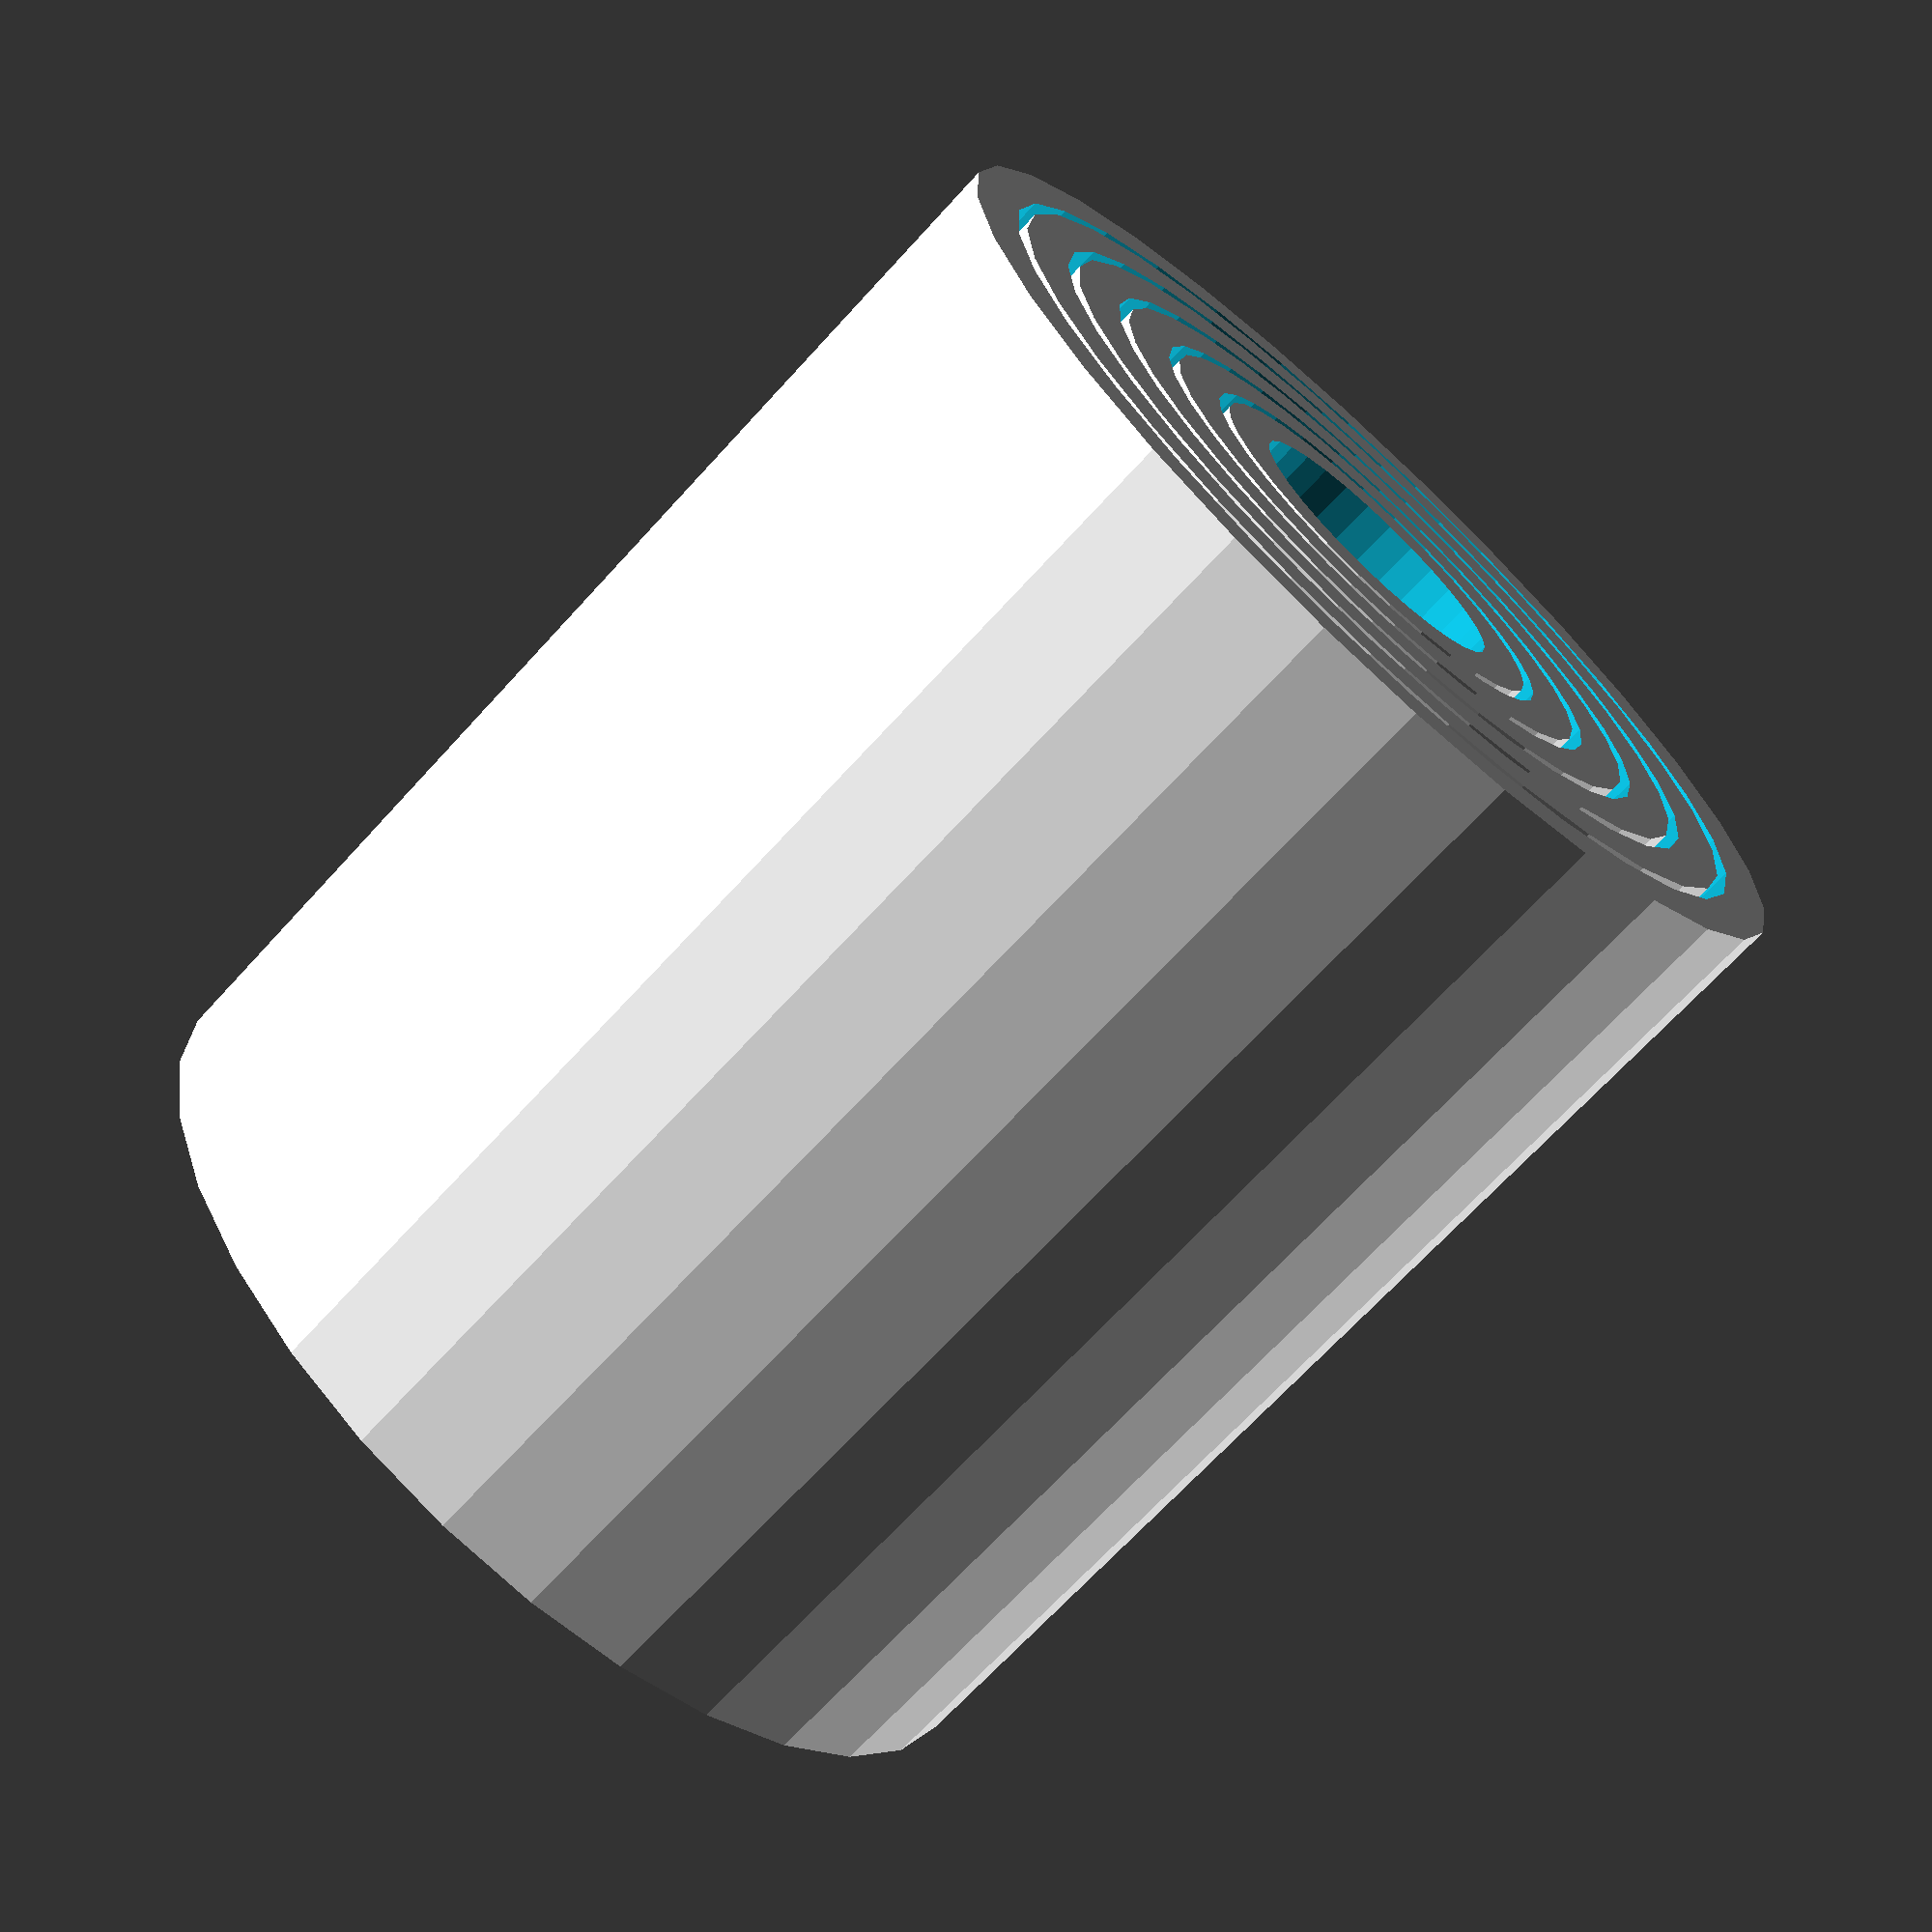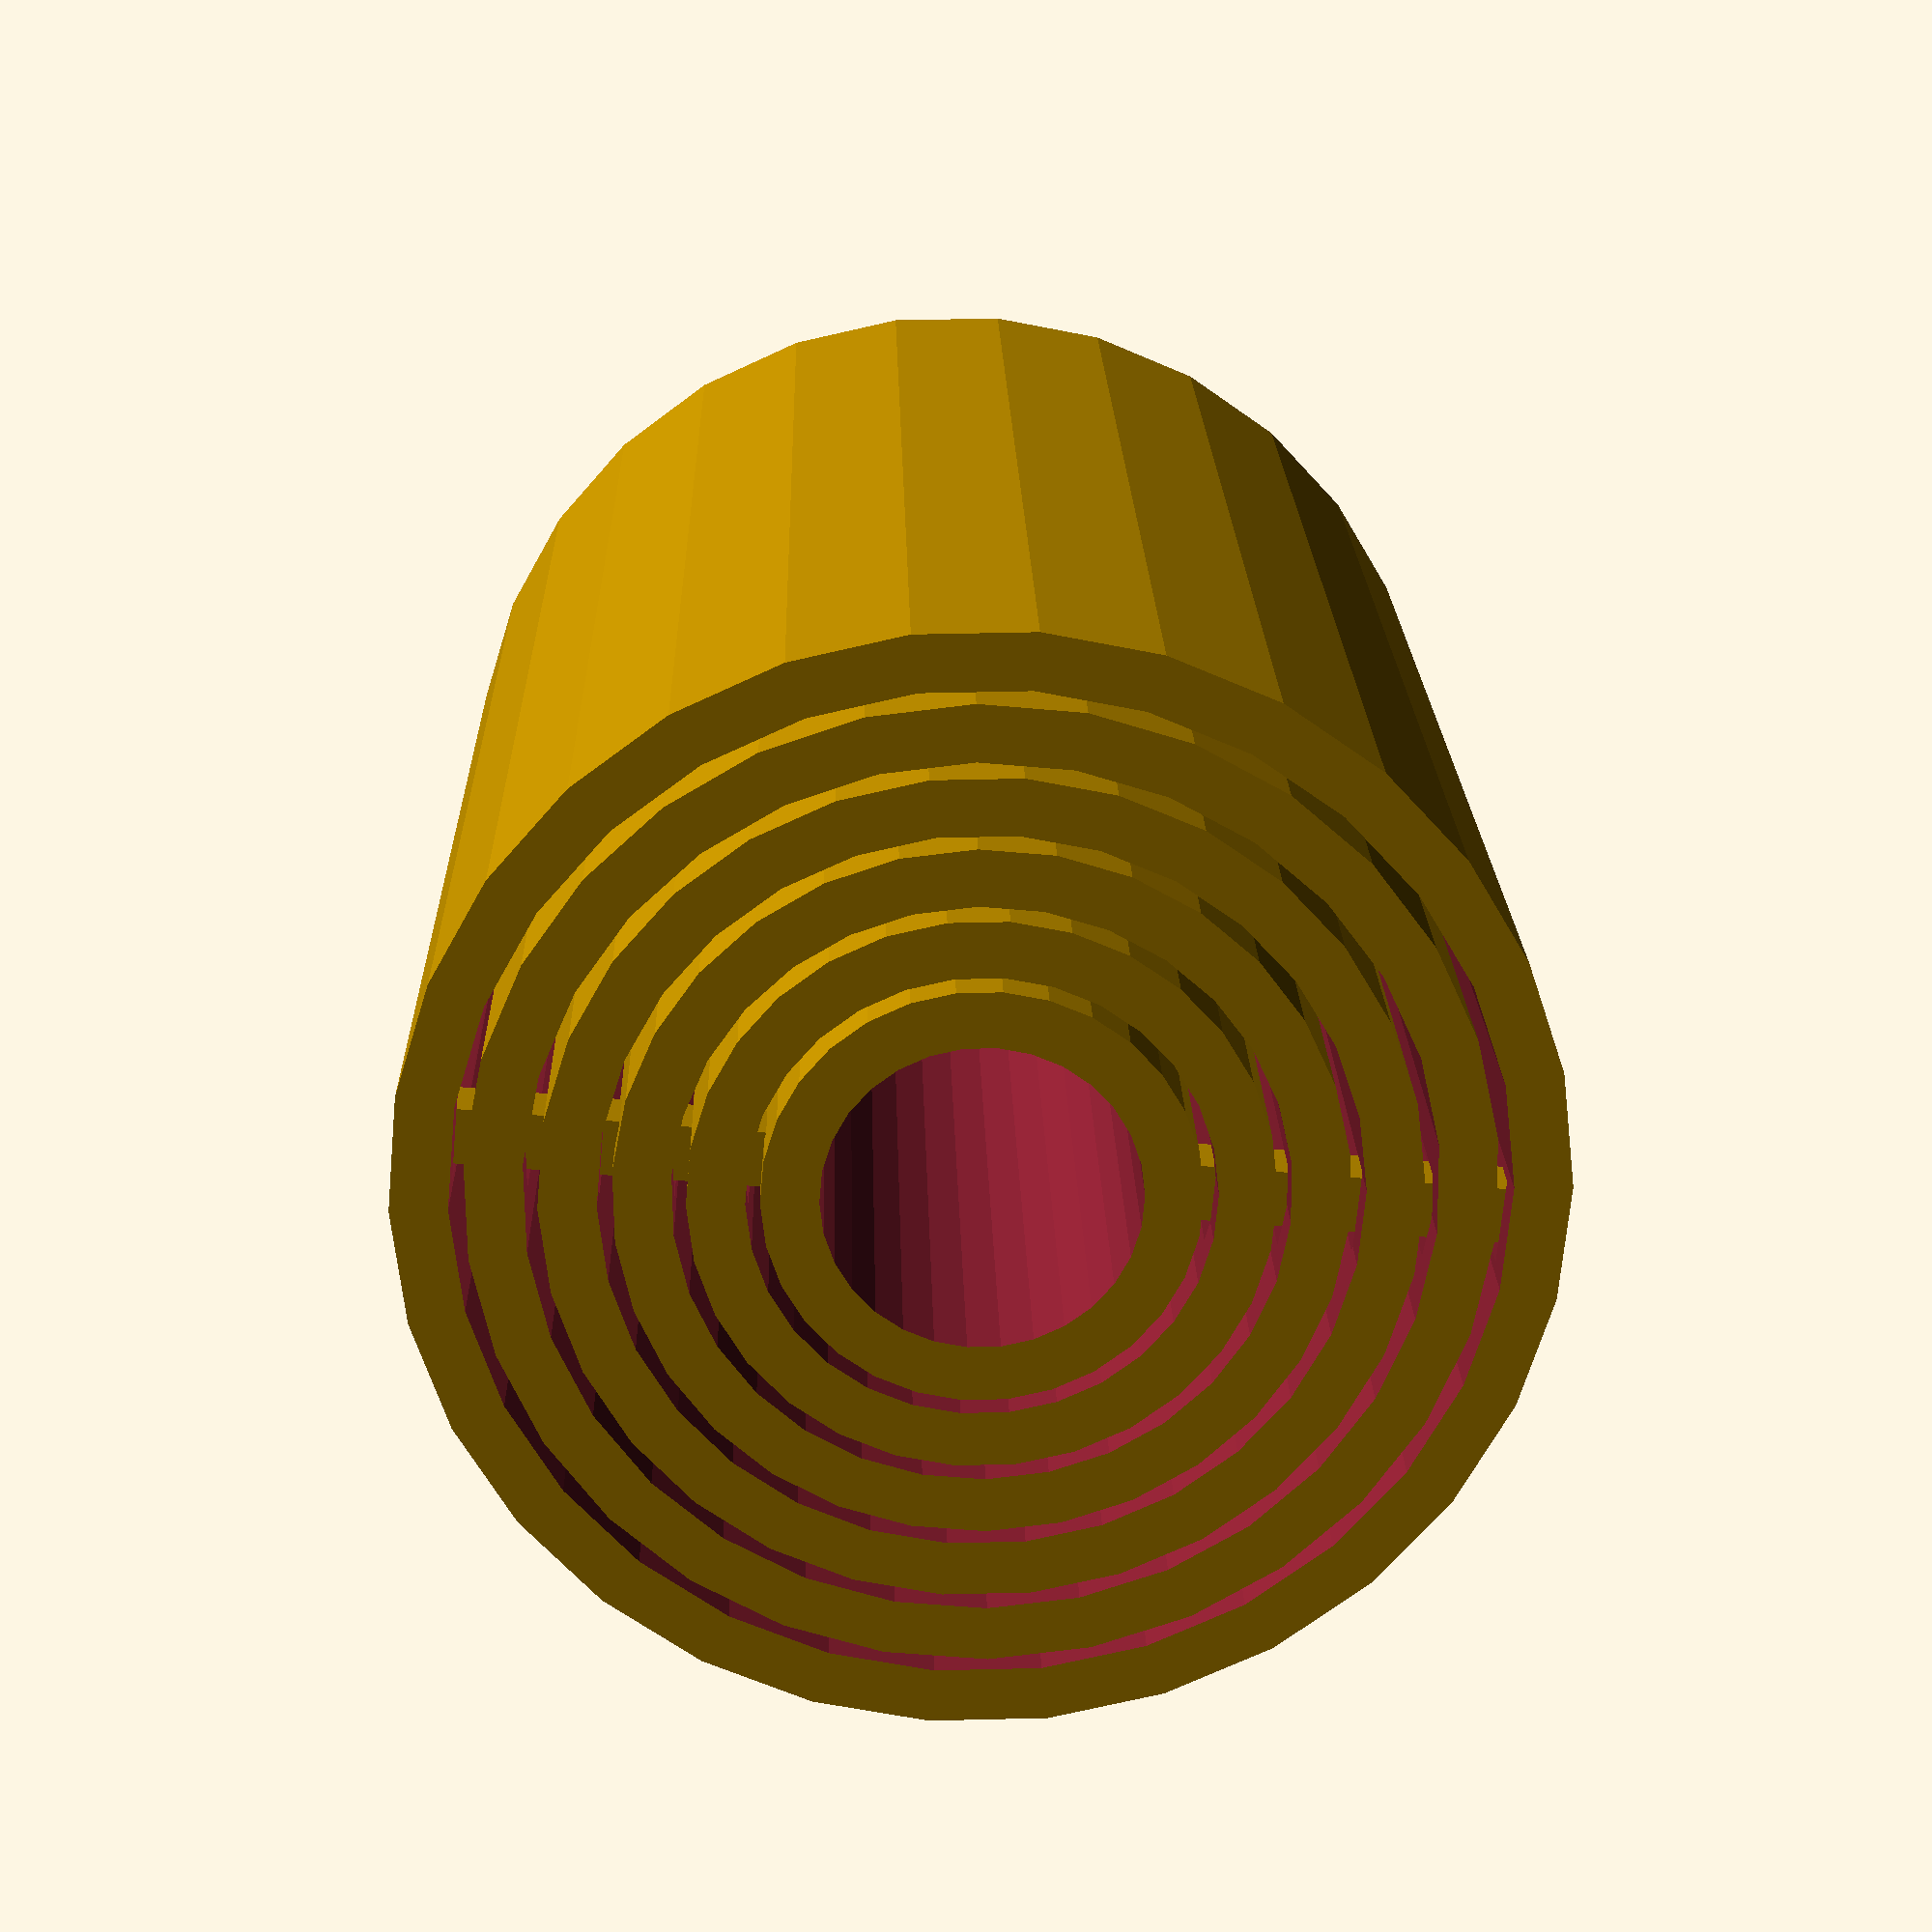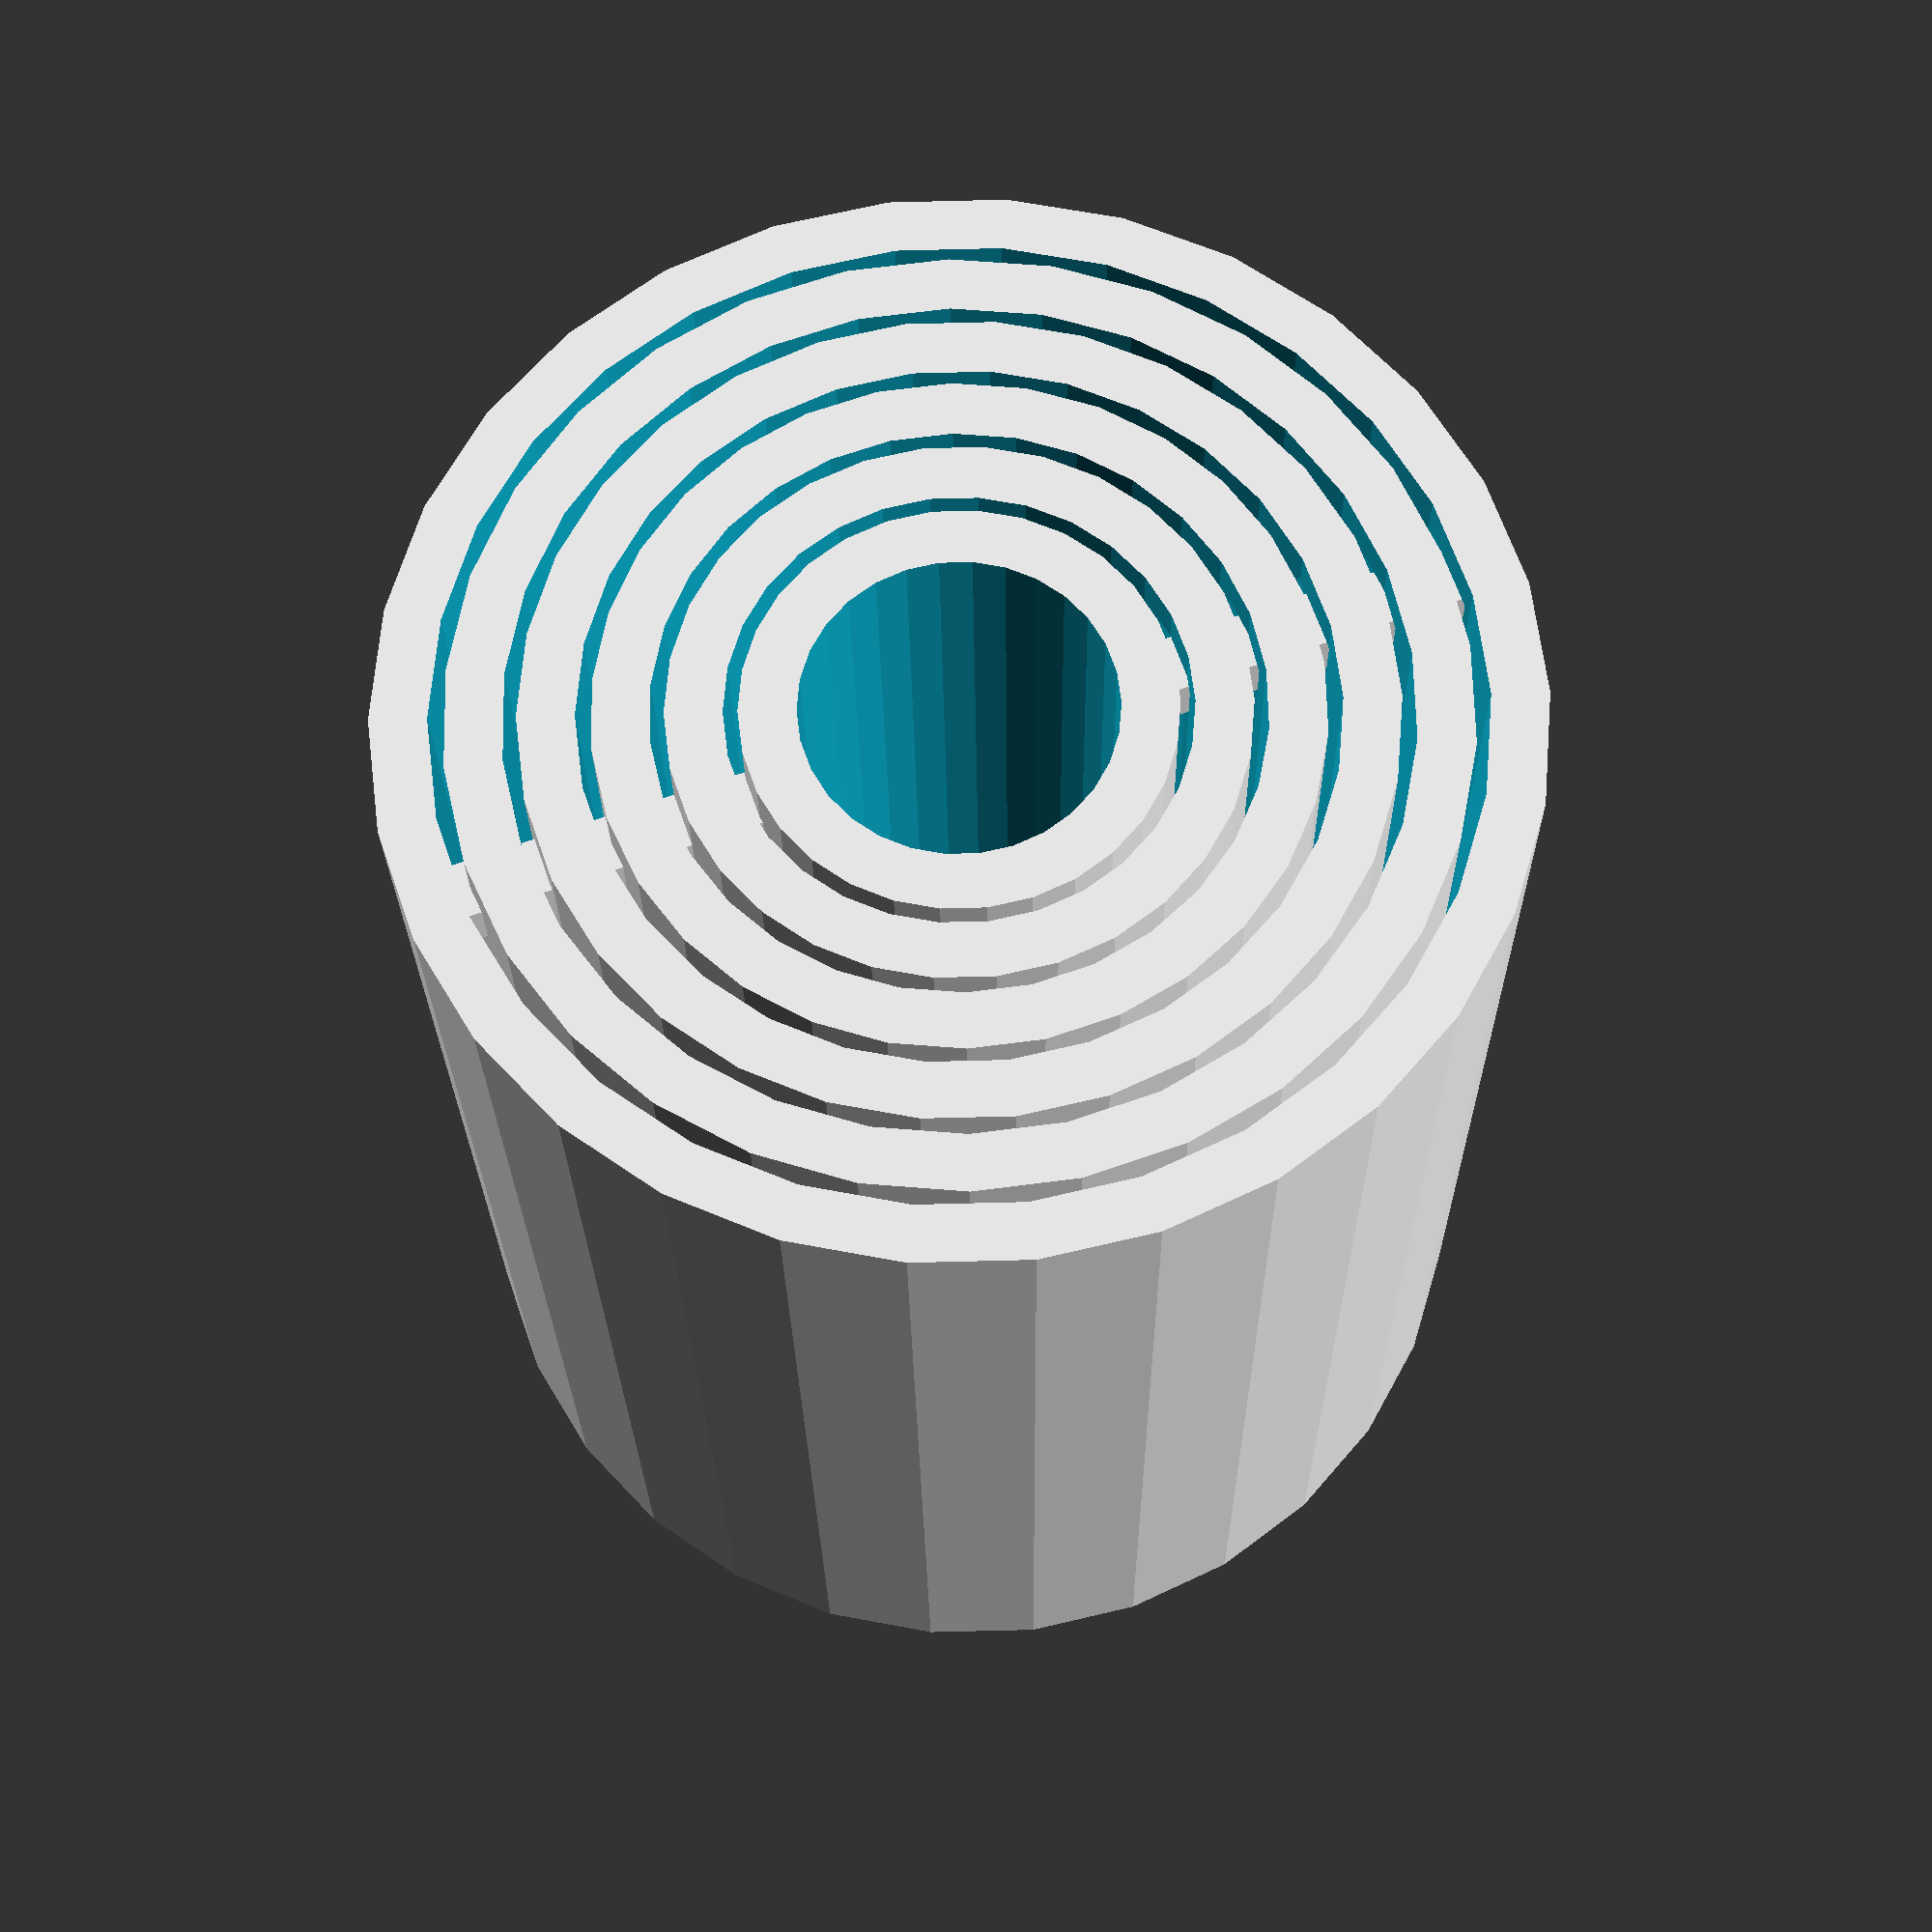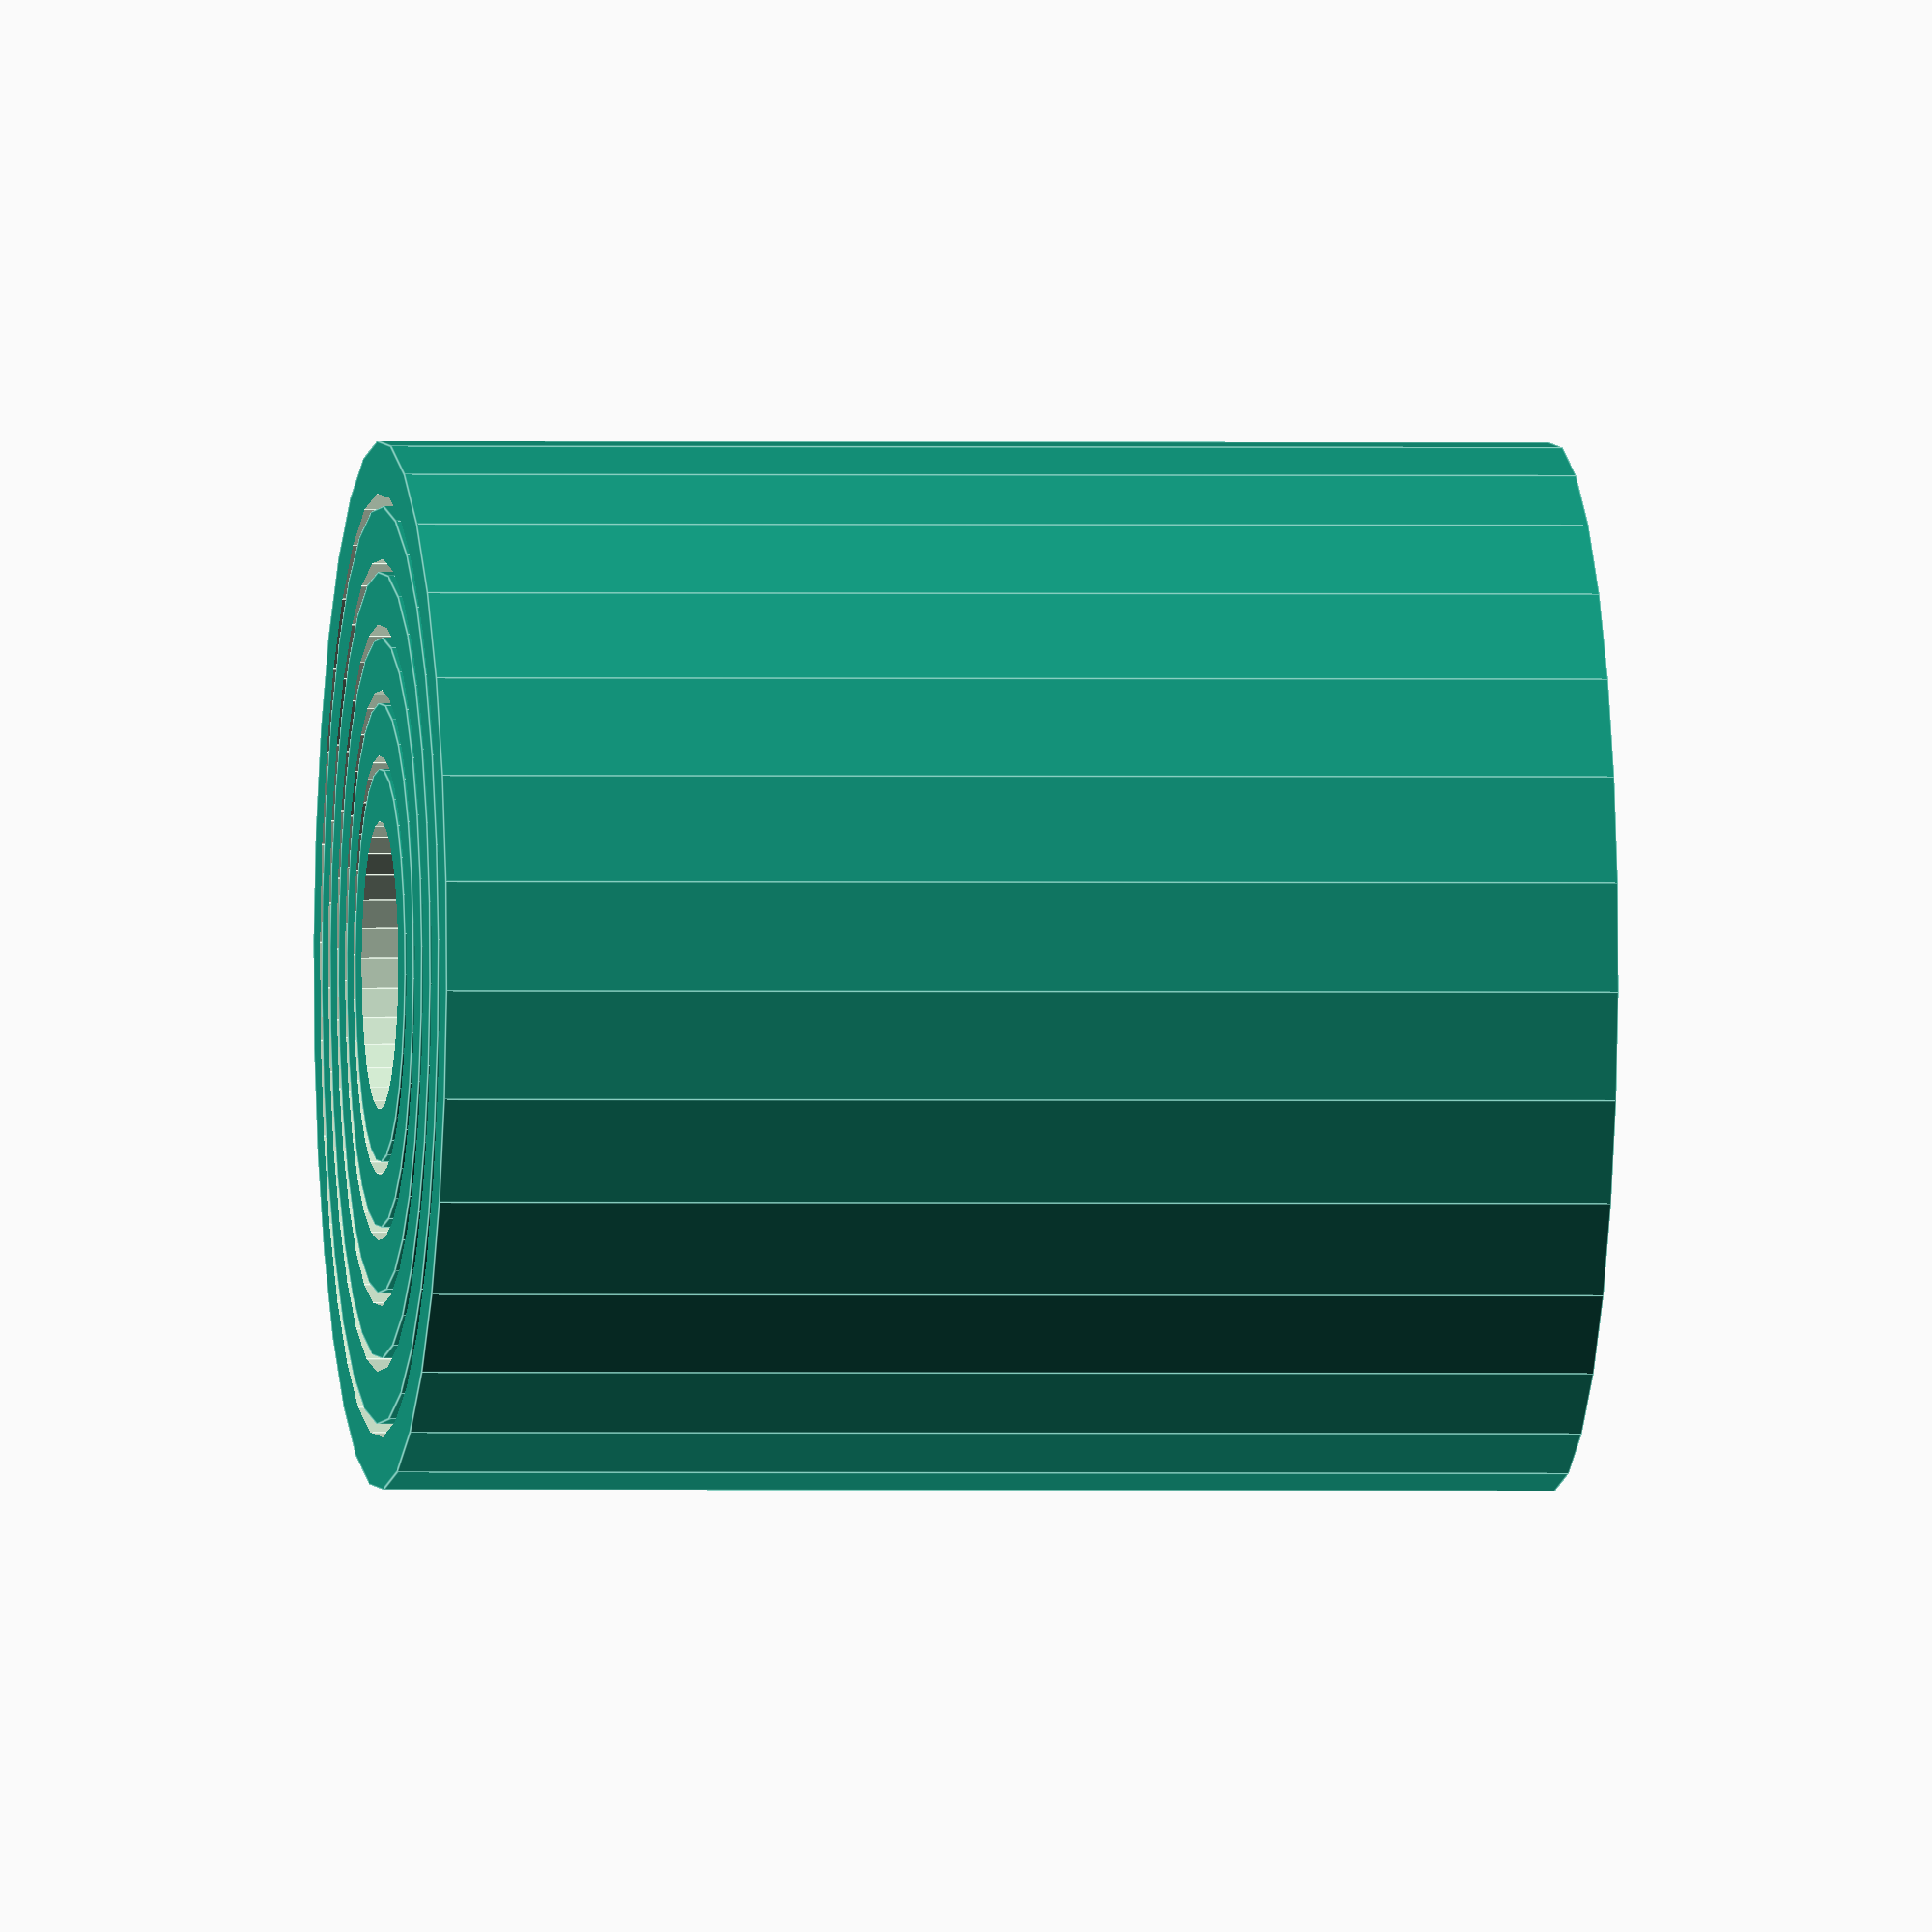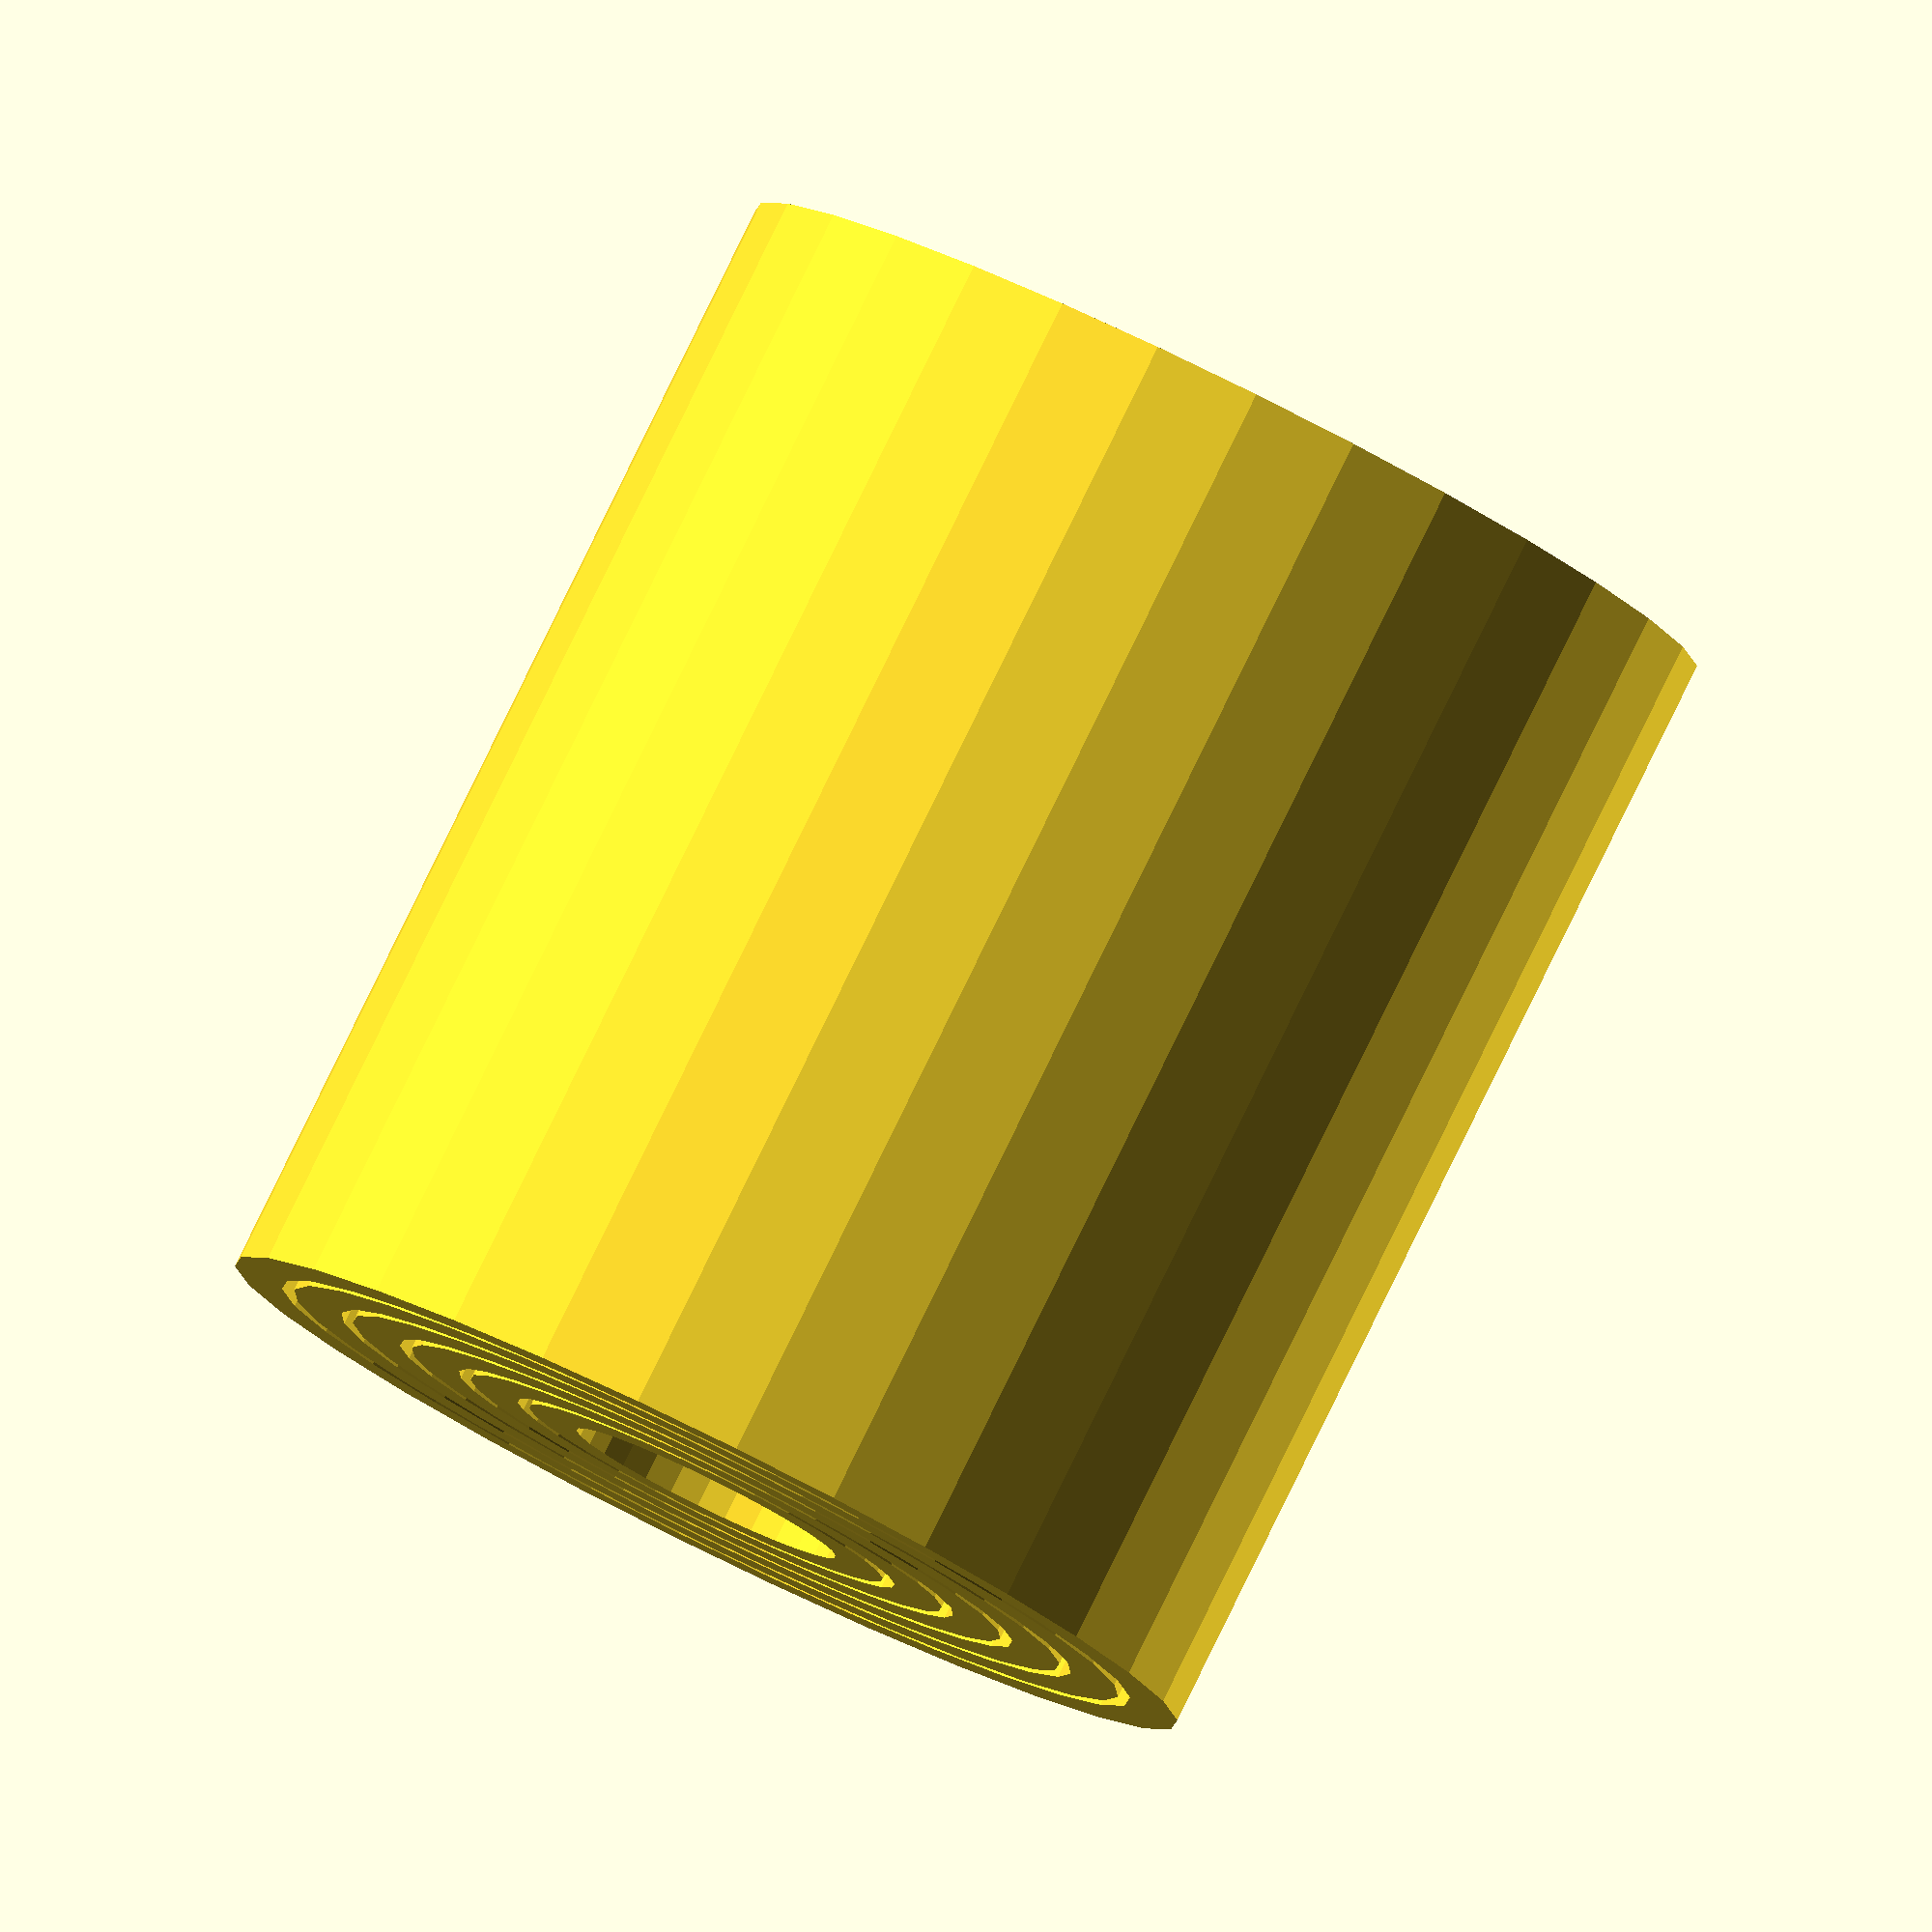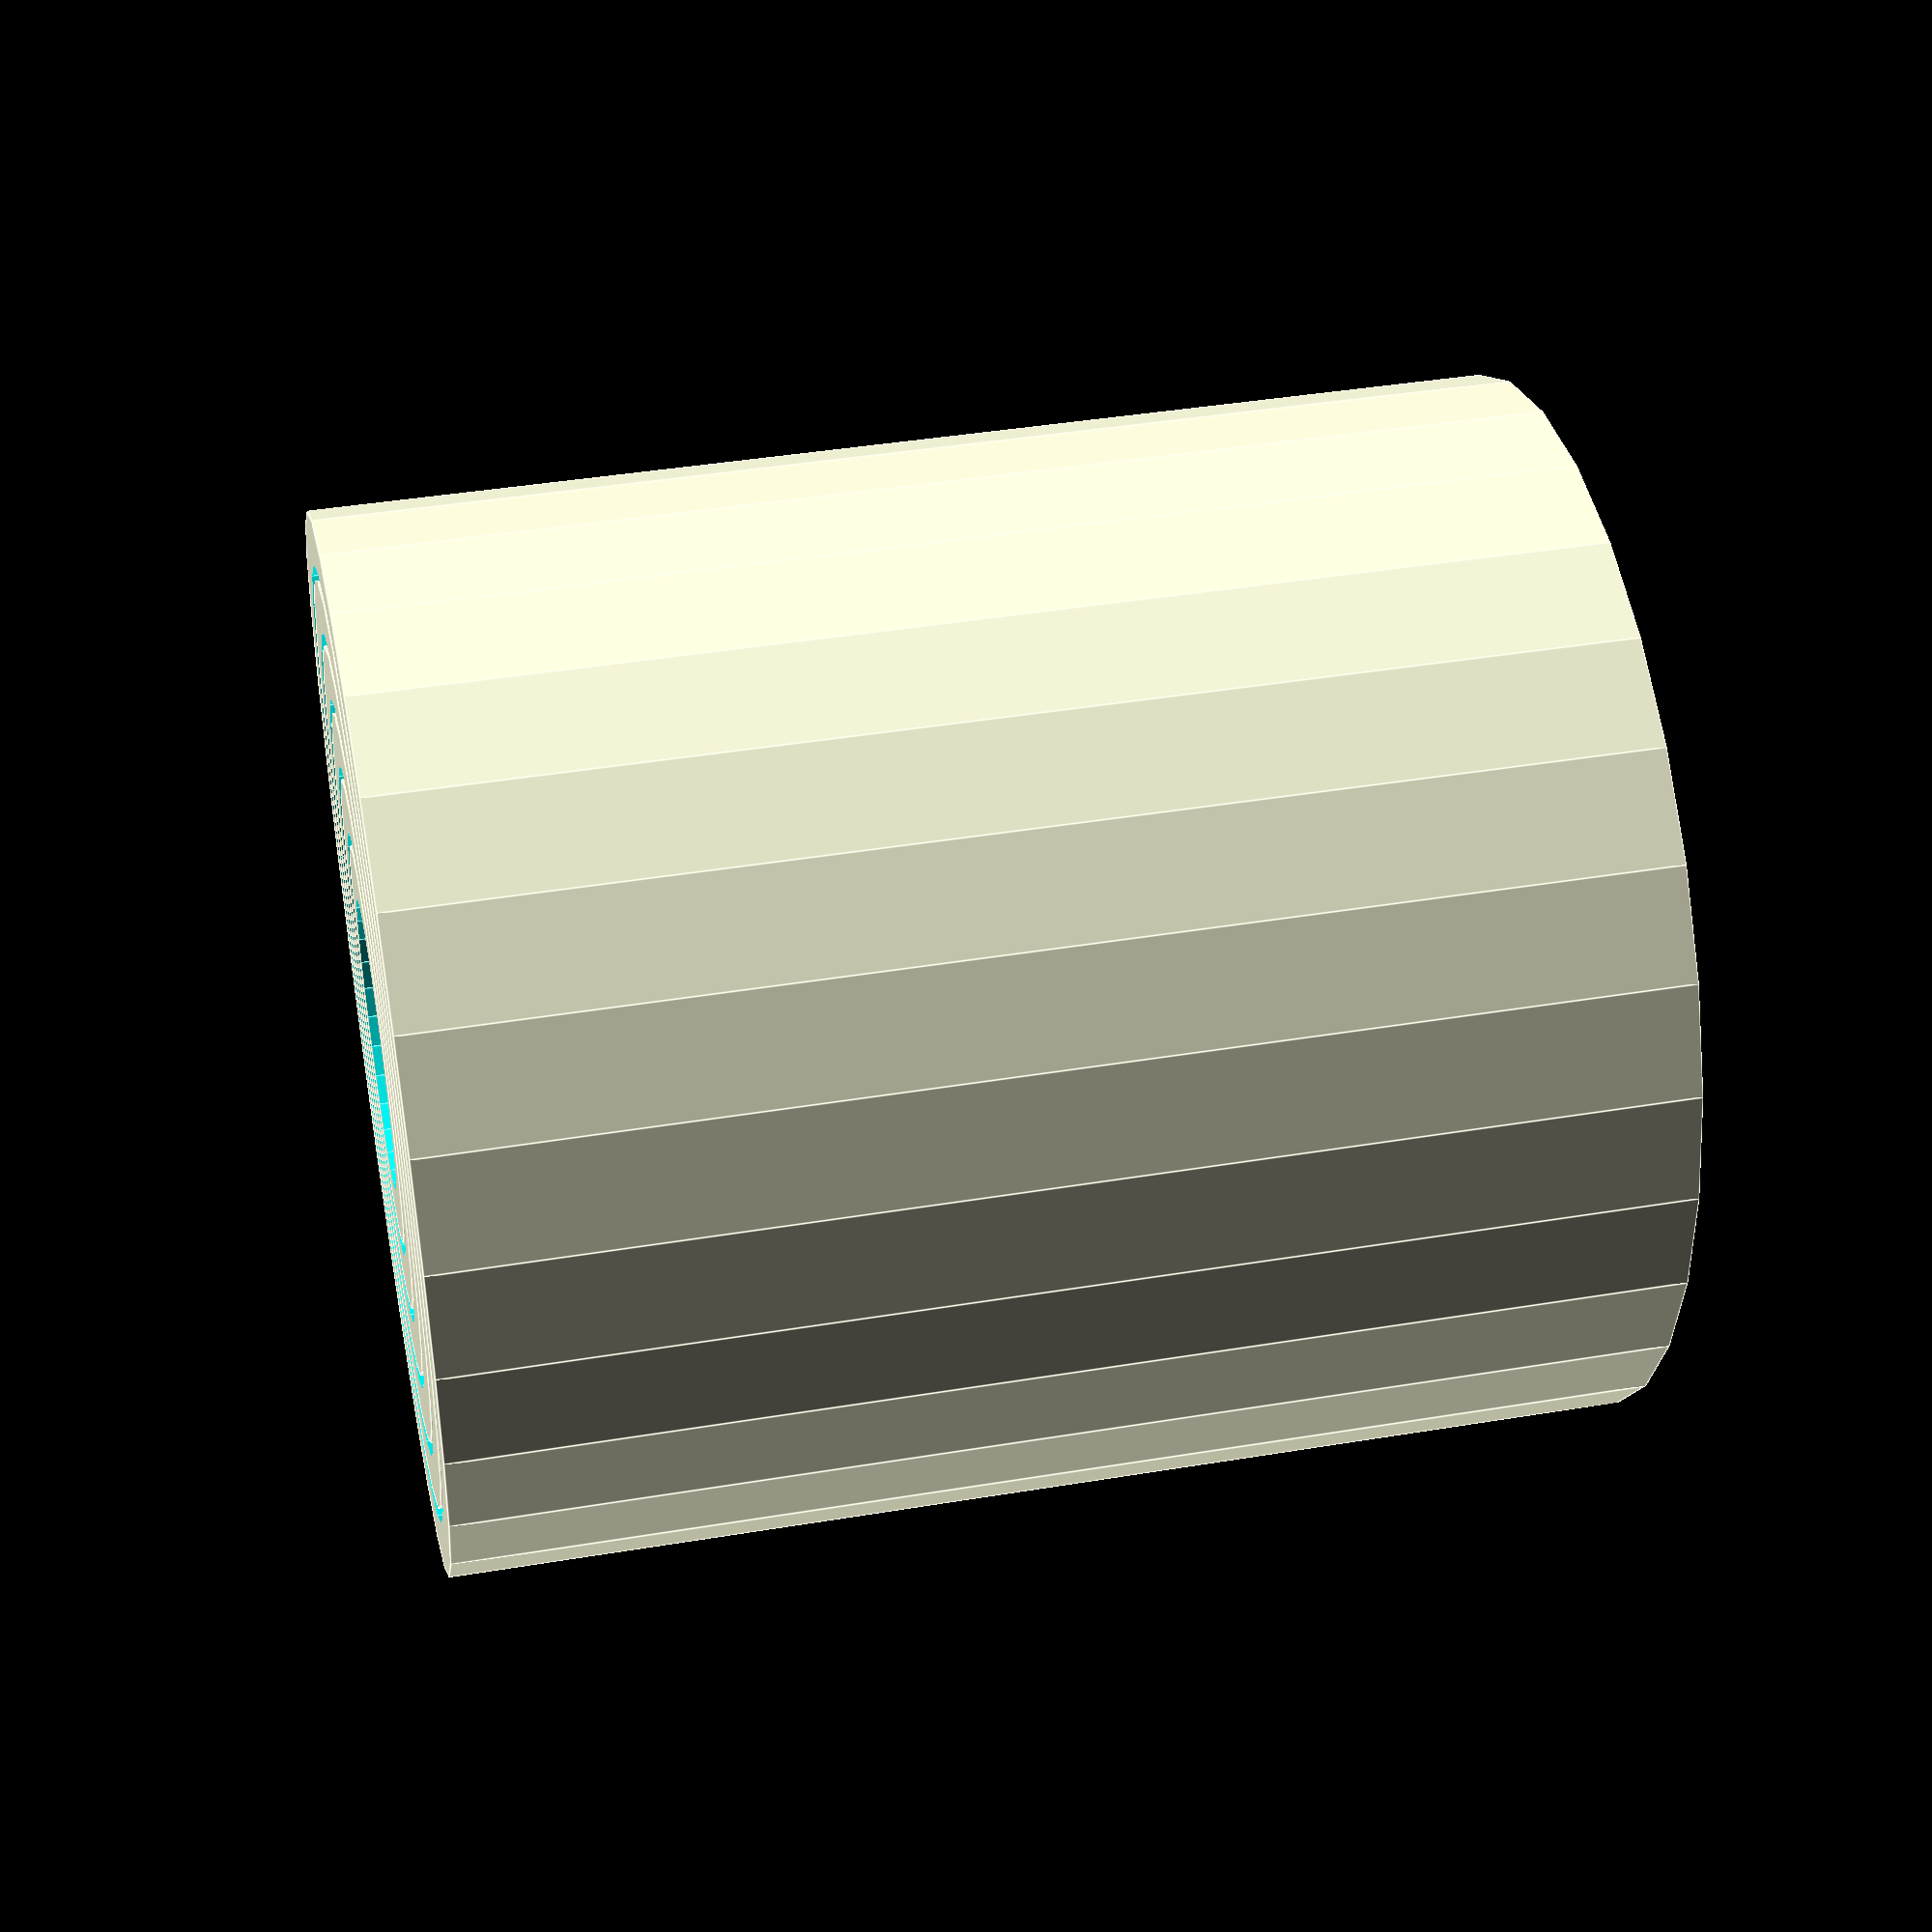
<openscad>
module innerTube(radius,height) {
	difference() {
		cylinder(height,radius,radius);
		translate([0,0,-1]) cylinder(height+2,radius-4,radius-4);
		translate([0-(radius-2),-3,3]) cube([radius*2-4,6,height-6]);
		rotate([0,0,8]) translate([0-(radius-2),-3,3]) cube([radius*2-4,6,6]);
		rotate([0,0,13]) translate([0-(radius-2),-3,3]) cube([radius*2-4,6,6]);
		rotate([0,0,19+(20-(radius/2))]) translate([0-(radius-2),-2,3]) cube([radius*2-4,4,12]);

		rotate([0,0,90]) translate([0-(radius-2),-3,3]) cube([radius*2-4,6,height-6]);
		rotate([0,0,98]) translate([0-(radius-2),-3,3]) cube([radius*2-4,6,6]);
		rotate([0,0,103]) translate([0-(radius-2),-3,3]) cube([radius*2-4,6,6]);
		rotate([0,0,109+(20-(radius/2))]) translate([0-(radius-2),-2,3]) cube([radius*2-4,4,12]);
	}
}
module peggedTube(radius,height) {
	union() {
		innerTube(radius,height);
		rotate([0,0,0]) translate([0-(radius+2),-2,height-8]) cube([3,4,4]);
		rotate([0,0,90]) translate([0-(radius+2),-2,height-8]) cube([3,4,4]);
		rotate([0,0,-90]) translate([0-(radius+2),-2,height-8]) cube([3,4,4]);
		rotate([0,0,180]) translate([0-(radius+2),-2,height-8]) cube([3,4,4]);
	}
}
module centerTube(radius,height) {
	union() {
		difference() {
			cylinder(height,radius,radius);
			translate([0,0,-1]) cylinder(height+2,radius-4,radius-4);
		}
		rotate([0,0,0]) translate([0-(radius+2),-2,height-8]) cube([4,4,4]);
		rotate([0,0,90]) translate([0-(radius+2),-2,height-8]) cube([4,4,4]);
		rotate([0,0,-90]) translate([0-(radius+2),-2,height-8]) cube([4,4,4]);
		rotate([0,0,180]) translate([0-(radius+2),-2,height-8]) cube([4,4,4]);
	}
}
module tube(tubeOuterRadius,tubeHeight,tubeCount,extend) {
	union() {
		innerTube(tubeOuterRadius,tubeHeight);
		if (tubeCount > 2) {
			for (i=[1:tubeCount-2]) {
				translate([0,0,extend*(0-i*(tubeHeight-12))]) rotate([0,0,(i%2)*90]) peggedTube(tubeOuterRadius-i*5,tubeHeight);
			}
		}
		if (tubeCount > 1) {
			translate([0,0,extend*(0-(tubeCount-1)*(tubeHeight-12))])  centerTube(tubeOuterRadius-(tubeCount-1)*5,tubeHeight);
		}
	}
}
//difference() {
	tube(40,90,6,0);
//	translate([0,0,-1]) cube([40,40,92]);
//}


</openscad>
<views>
elev=68.3 azim=184.8 roll=137.7 proj=p view=solid
elev=159.5 azim=95.3 roll=181.4 proj=p view=solid
elev=23.0 azim=250.8 roll=0.6 proj=p view=solid
elev=0.5 azim=63.3 roll=82.7 proj=o view=edges
elev=276.5 azim=225.7 roll=26.1 proj=o view=wireframe
elev=139.2 azim=77.9 roll=281.5 proj=p view=edges
</views>
